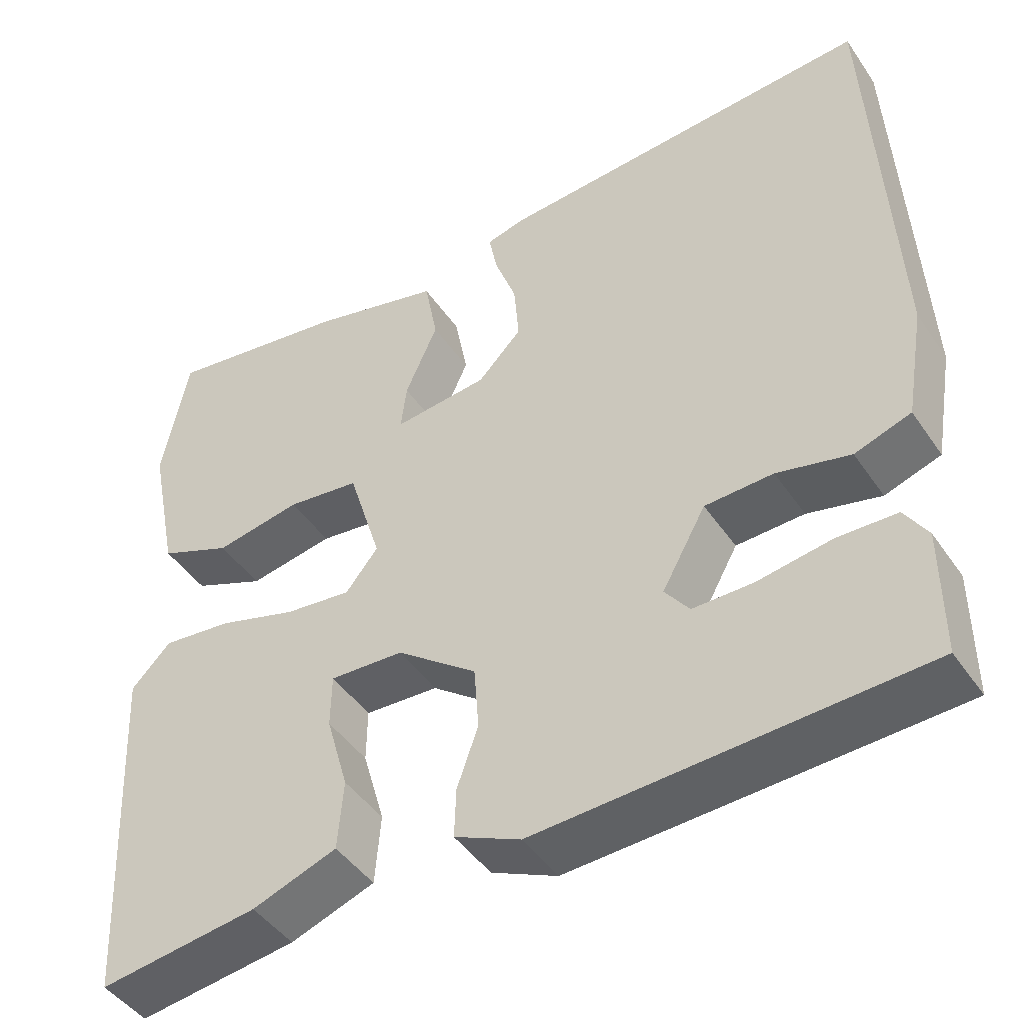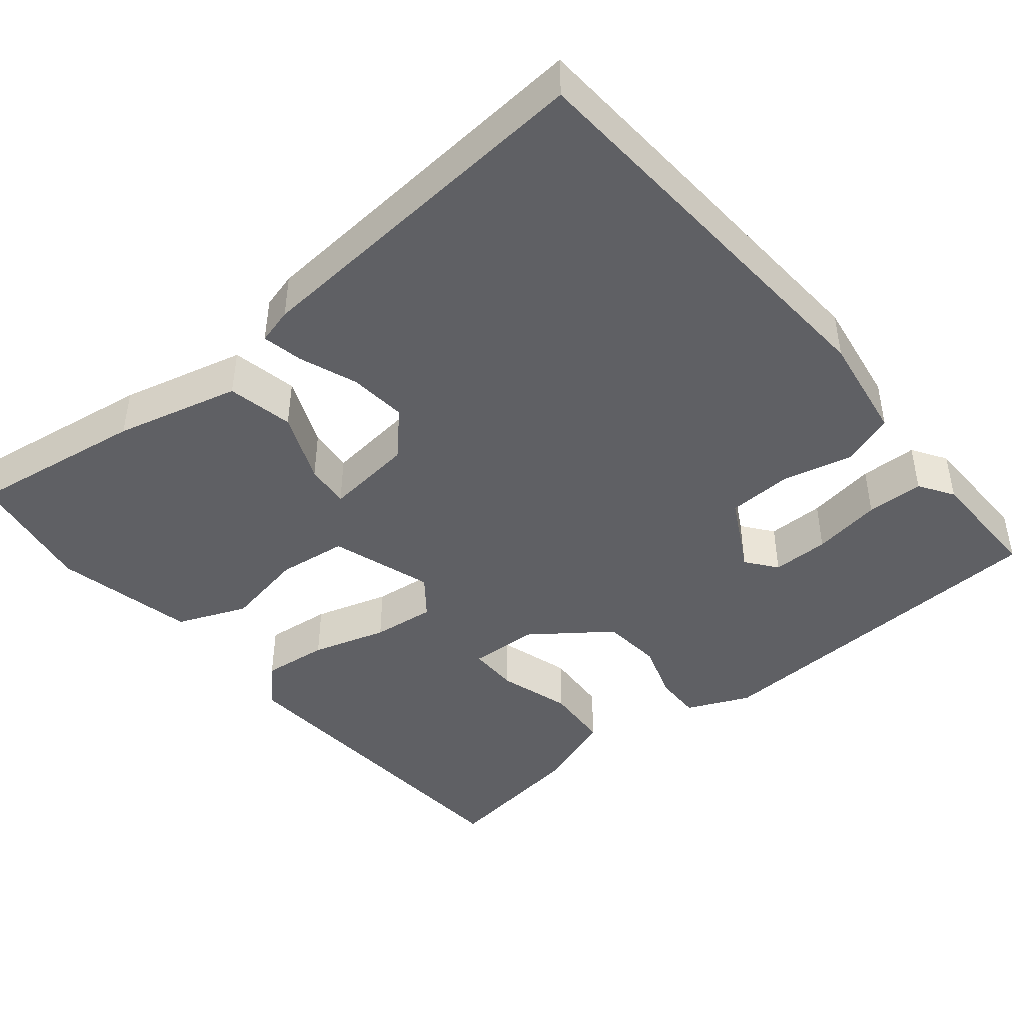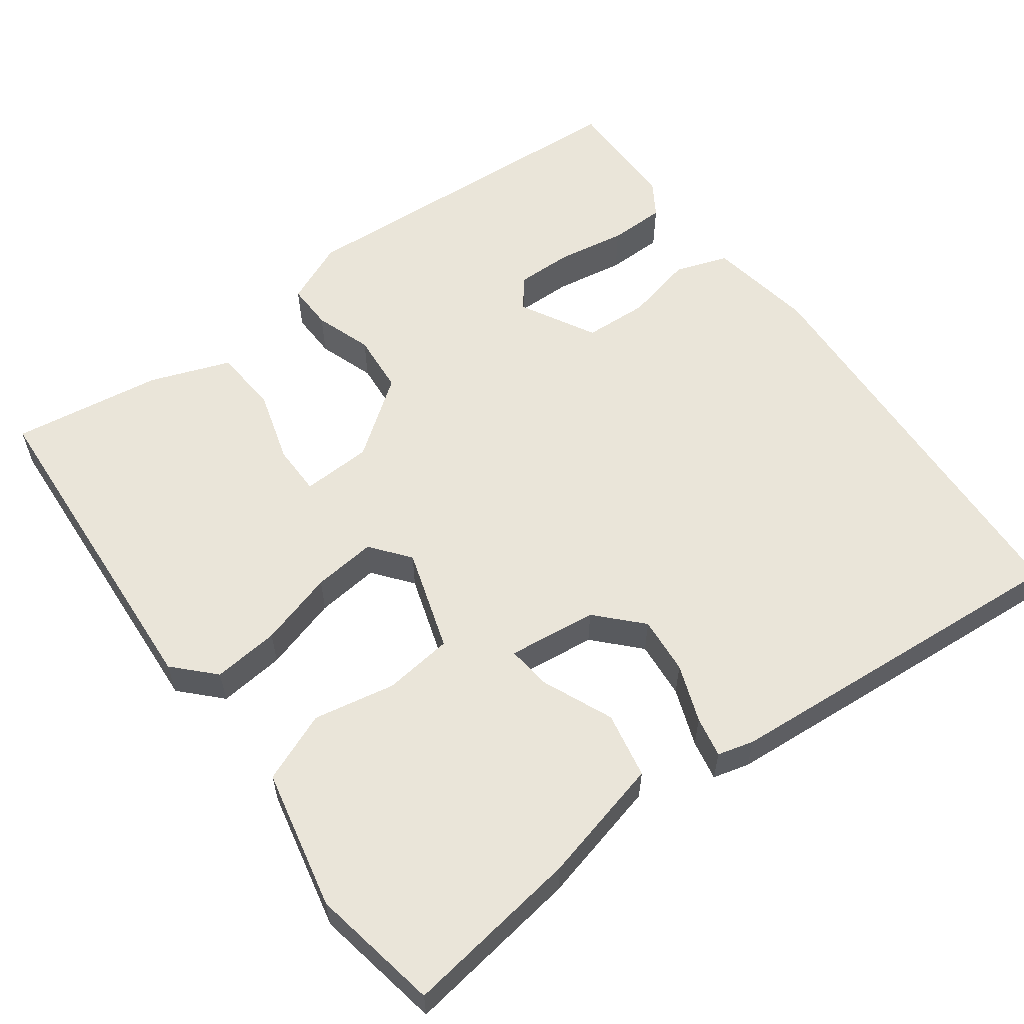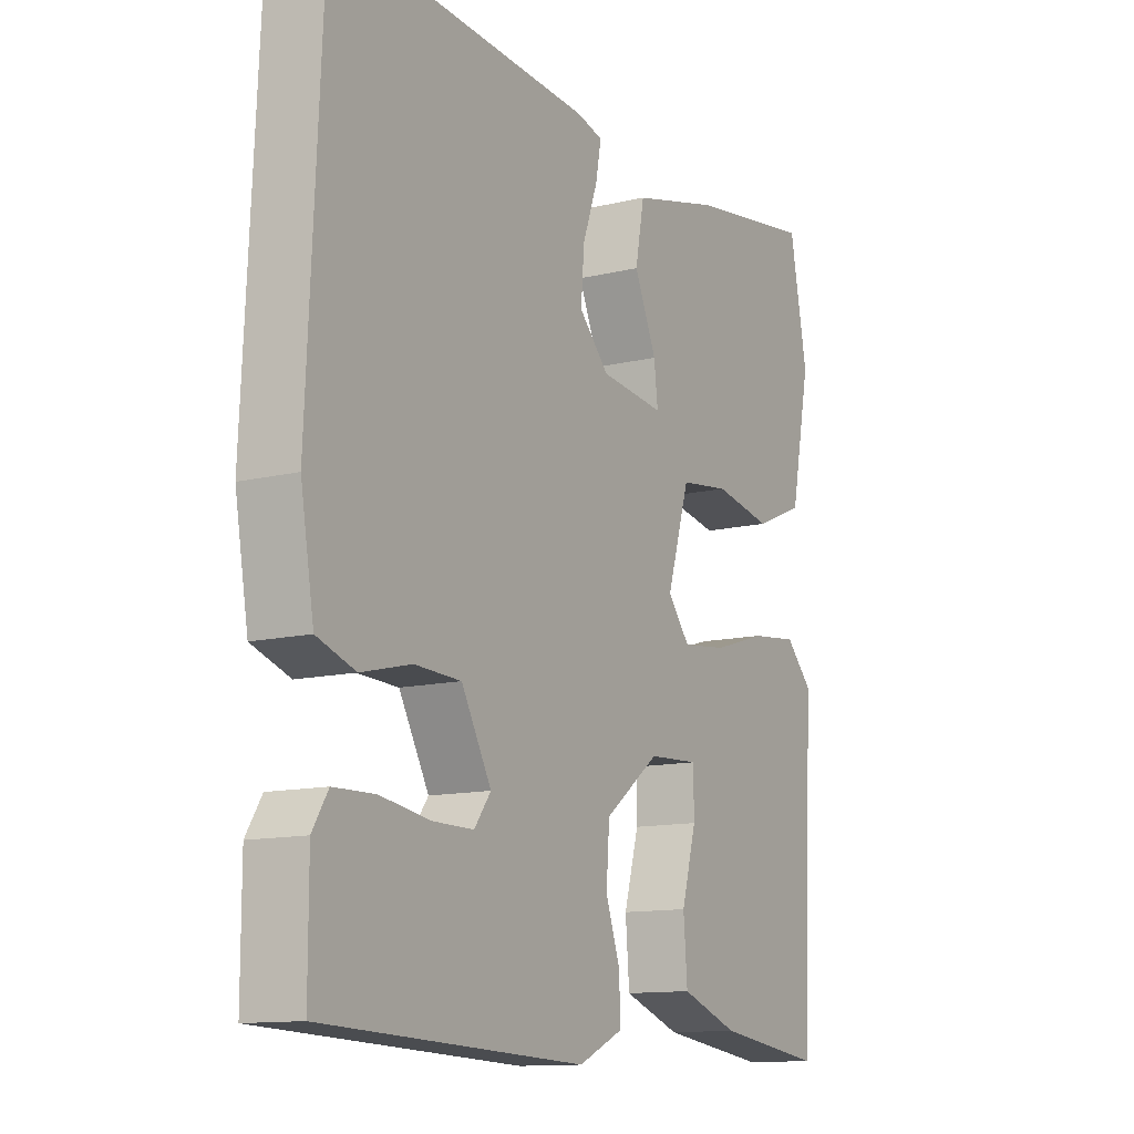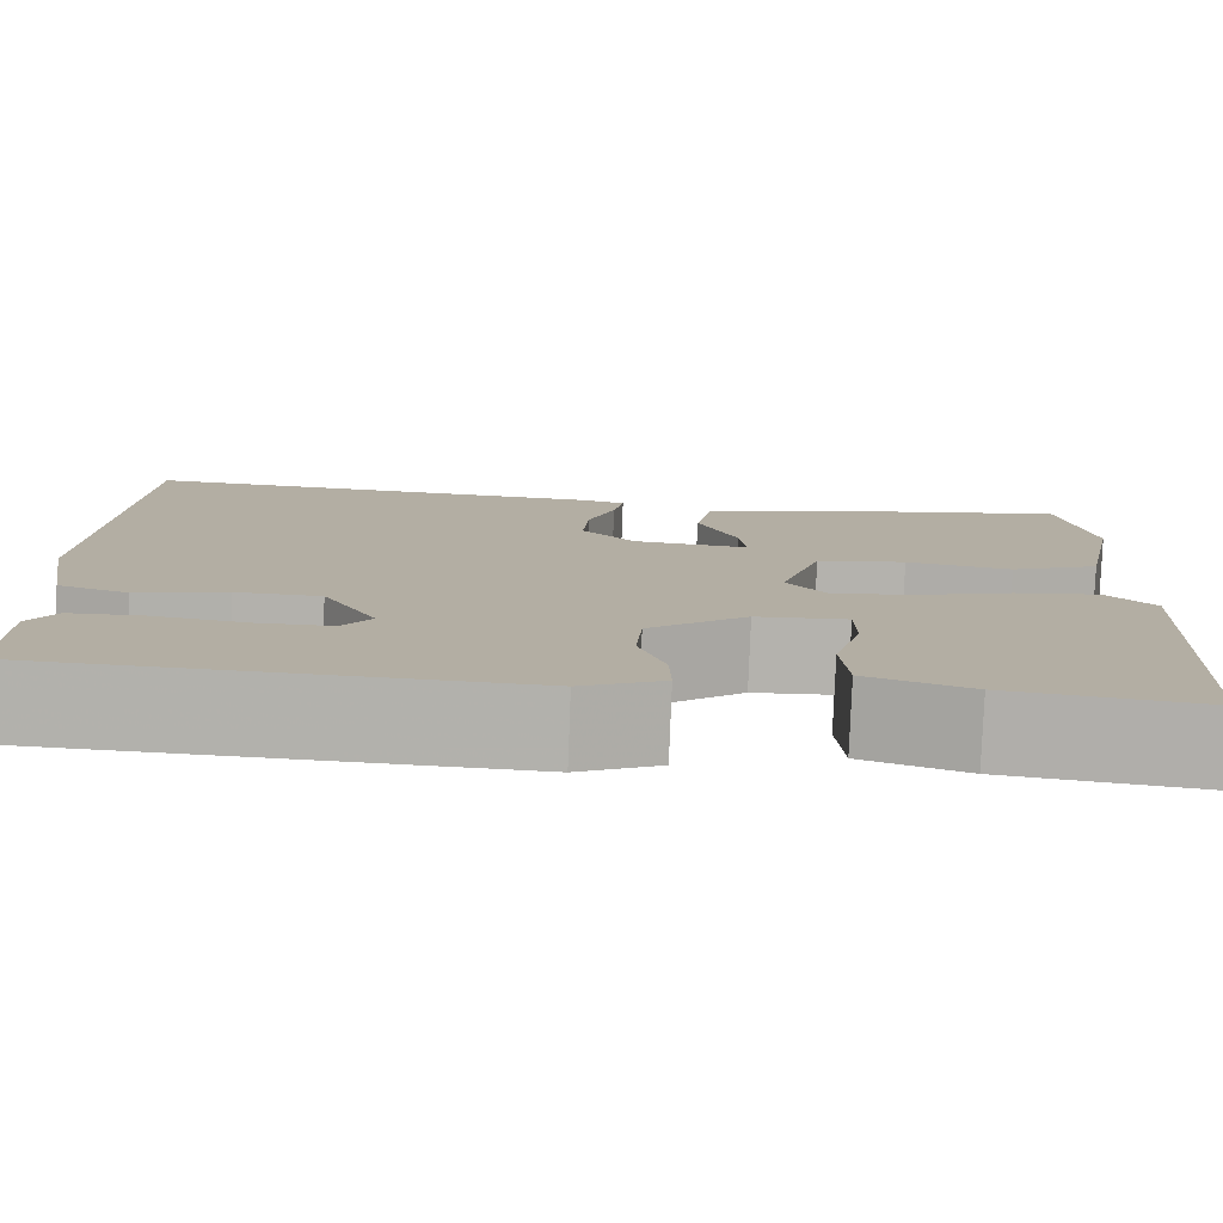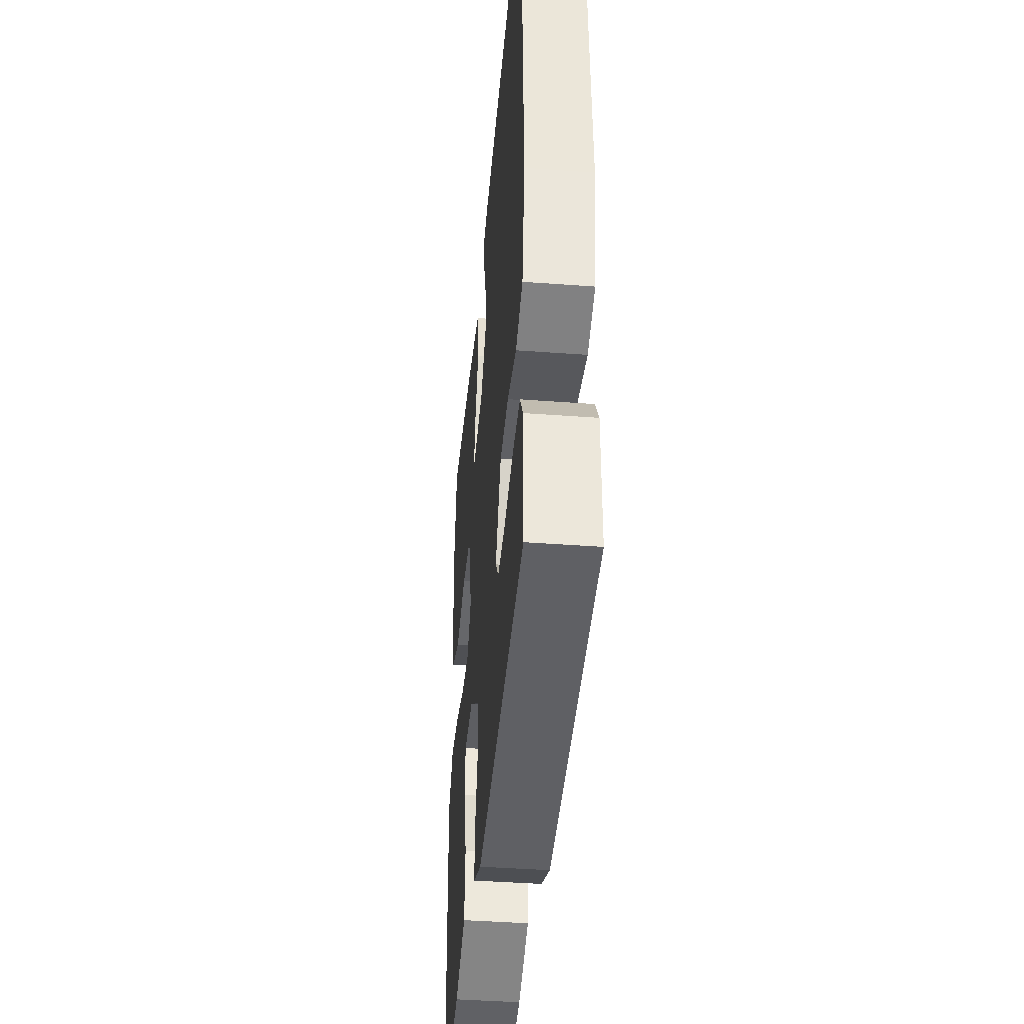
<metadata>
{"format":"obj","ext":"obj","renderer":"f3d","projection":"perspective","resolution":1024,"background":"white","views":[{"elev":-45.5,"azim":32.3,"up":"+Z"},{"elev":-44.0,"azim":40.2,"up":"+Y"},{"elev":58.0,"azim":-35.7,"up":"+Y"},{"elev":-12.4,"azim":119.6,"up":"+Z"},{"elev":-79.3,"azim":177.8,"up":"+Z"},{"elev":-42.0,"azim":84.9,"up":"+Z"}]}
</metadata>
<code>
v 0.5 0.07 -0.5
v 0.03 0.07 -0.521
v -0.051 0.07 -0.484
v -0.049 0.07 -0.423
v -0.023 0.07 -0.349
v -0.029 0.07 -0.27
v -0.128 0.07 -0.195
v -0.219 0.07 -0.19
v -0.22 0.07 -0.256
v -0.193 0.07 -0.351
v -0.2 0.07 -0.437
v -0.304 0.07 -0.474
v -0.5 0.07 -0.5
v -0.522 0.07 -0.062
v -0.473 0.07 -0.012
v -0.387 0.07 -0.022
v -0.29 0.07 -0.052
v -0.208 0.07 -0.062
v -0.168 0.07 -0.012
v -0.209 0.07 0.121
v -0.299 0.07 0.133
v -0.405 0.07 0.114
v -0.495 0.07 0.152
v -0.532 0.07 0.334
v -0.5 0.07 0.5
v -0.272 0.07 0.464
v -0.111 0.07 0.422
v -0.095 0.07 0.336
v -0.135 0.07 0.245
v -0.142 0.07 0.187
v -0.026 0.07 0.199
v 0.028 0.07 0.255
v 0.022 0.07 0.33
v -0.005 0.07 0.405
v -0.015 0.07 0.458
v 0.032 0.07 0.47
v 0.5 0.07 0.5
v 0.525 0.07 -0.031
v 0.501 0.07 -0.17
v 0.432 0.07 -0.193
v 0.342 0.07 -0.171
v 0.258 0.07 -0.174
v 0.204 0.07 -0.271
v 0.234 0.07 -0.311
v 0.308 0.07 -0.311
v 0.398 0.07 -0.297
v 0.472 0.07 -0.299
v 0.5 0.07 -0.344
v 0.5 0 -0.5
v 0.03 0 -0.521
v -0.051 0 -0.484
v -0.049 0 -0.423
v -0.023 0 -0.349
v -0.029 0 -0.27
v -0.128 0 -0.195
v -0.219 0 -0.19
v -0.22 0 -0.256
v -0.193 0 -0.351
v -0.2 0 -0.437
v -0.304 0 -0.474
v -0.5 0 -0.5
v -0.522 0 -0.062
v -0.473 0 -0.012
v -0.387 0 -0.022
v -0.29 0 -0.052
v -0.208 0 -0.062
v -0.168 0 -0.012
v -0.209 0 0.121
v -0.299 0 0.133
v -0.405 0 0.114
v -0.495 0 0.152
v -0.532 0 0.334
v -0.5 0 0.5
v -0.272 0 0.464
v -0.111 0 0.422
v -0.095 0 0.336
v -0.135 0 0.245
v -0.142 0 0.187
v -0.026 0 0.199
v 0.028 0 0.255
v 0.022 0 0.33
v -0.005 0 0.405
v -0.015 0 0.458
v 0.032 0 0.47
v 0.5 0 0.5
v 0.525 0 -0.031
v 0.501 0 -0.17
v 0.432 0 -0.193
v 0.342 0 -0.171
v 0.258 0 -0.174
v 0.204 0 -0.271
v 0.234 0 -0.311
v 0.308 0 -0.311
v 0.398 0 -0.297
v 0.472 0 -0.299
v 0.5 0 -0.344
f 2 3 4
f 1 2 4
f 48 1 4
f 47 48 4
f 46 47 4
f 45 46 4
f 44 45 4 5
f 43 44 5 6
f 42 43 6 7
f 39 40 41
f 38 39 41
f 37 38 41
f 36 37 41
f 35 36 41
f 34 35 41
f 33 34 41
f 32 33 41 42
f 42 7 8
f 32 42 8
f 31 32 8
f 27 28 29
f 26 27 29
f 25 26 29
f 24 25 29
f 23 24 29
f 22 23 29
f 21 22 29
f 20 21 29 30
f 19 20 30 31
f 15 16 17
f 14 15 17
f 13 14 17
f 12 13 17
f 11 12 17
f 10 11 17
f 9 10 17
f 8 9 17
f 8 17 18
f 19 31 8
f 8 18 19
f 52 51 50
f 52 50 49
f 52 49 96
f 52 96 95
f 52 95 94
f 52 94 93
f 53 52 93 92
f 54 53 92 91
f 55 54 91 90
f 89 88 87
f 89 87 86
f 89 86 85
f 89 85 84
f 89 84 83
f 89 83 82
f 89 82 81
f 90 89 81 80
f 56 55 90
f 56 90 80
f 56 80 79
f 77 76 75
f 77 75 74
f 77 74 73
f 77 73 72
f 77 72 71
f 77 71 70
f 77 70 69
f 78 77 69 68
f 79 78 68 67
f 65 64 63
f 65 63 62
f 65 62 61
f 65 61 60
f 65 60 59
f 65 59 58
f 65 58 57
f 65 57 56
f 66 65 56
f 56 79 67
f 67 66 56
f 1 49 50 2
f 2 50 51 3
f 3 51 52 4
f 4 52 53 5
f 5 53 54 6
f 6 54 55 7
f 7 55 56 8
f 8 56 57 9
f 9 57 58 10
f 10 58 59 11
f 11 59 60 12
f 12 60 61 13
f 13 61 62 14
f 14 62 63 15
f 15 63 64 16
f 16 64 65 17
f 17 65 66 18
f 18 66 67 19
f 19 67 68 20
f 20 68 69 21
f 21 69 70 22
f 22 70 71 23
f 23 71 72 24
f 24 72 73 25
f 25 73 74 26
f 26 74 75 27
f 27 75 76 28
f 28 76 77 29
f 29 77 78 30
f 30 78 79 31
f 31 79 80 32
f 32 80 81 33
f 33 81 82 34
f 34 82 83 35
f 35 83 84 36
f 36 84 85 37
f 37 85 86 38
f 38 86 87 39
f 39 87 88 40
f 40 88 89 41
f 41 89 90 42
f 42 90 91 43
f 43 91 92 44
f 44 92 93 45
f 45 93 94 46
f 46 94 95 47
f 47 95 96 48
f 48 96 49 1

</code>
